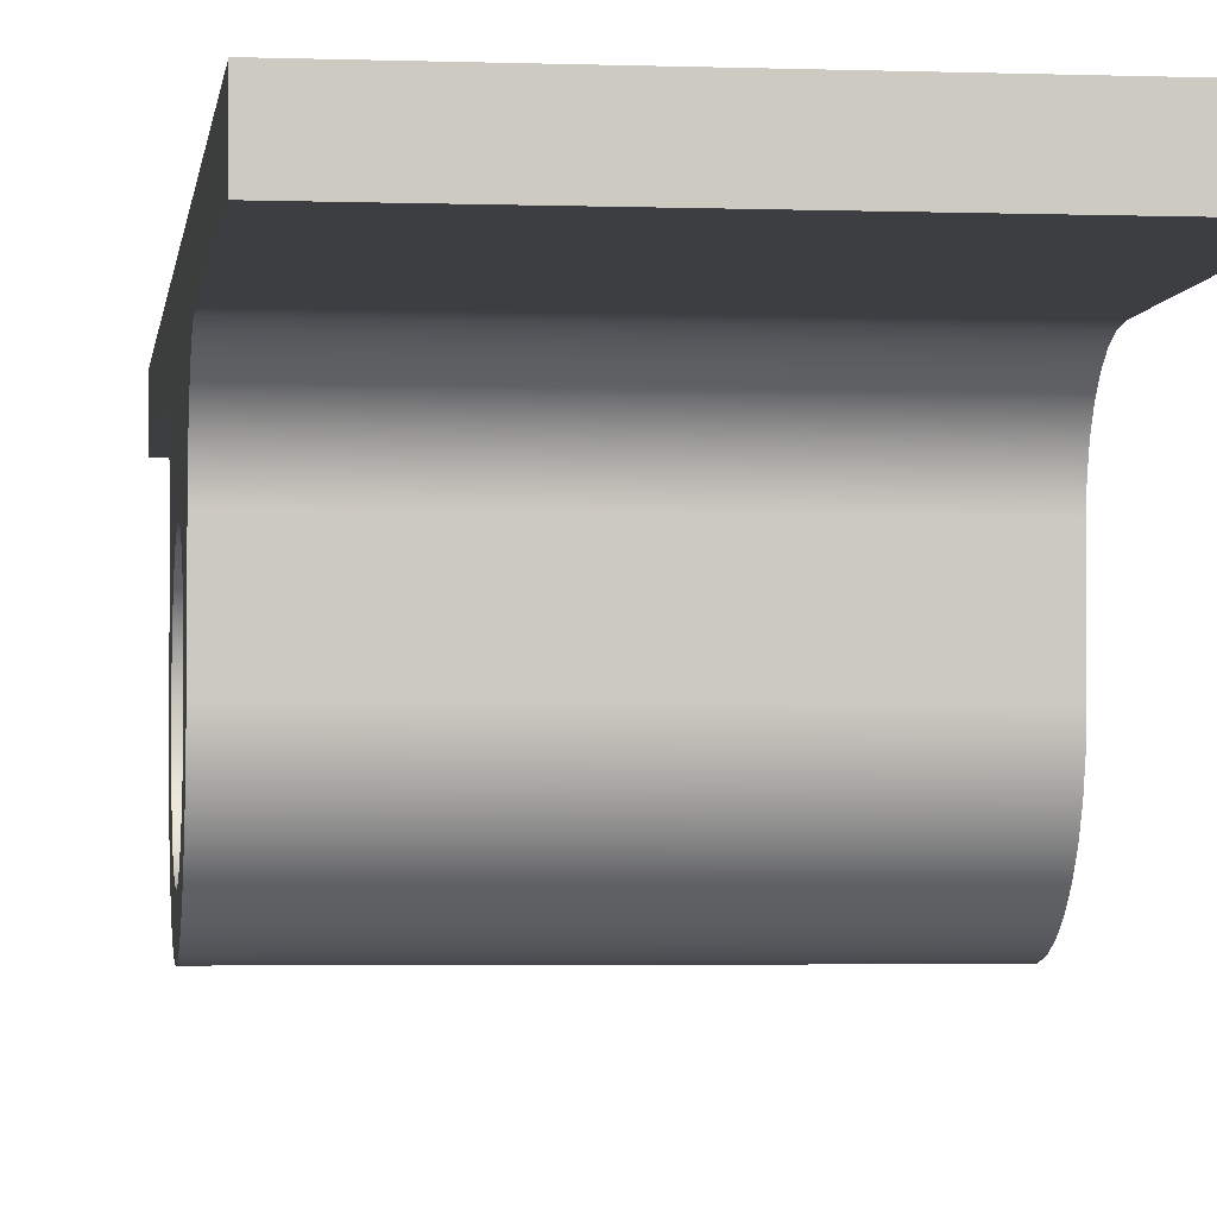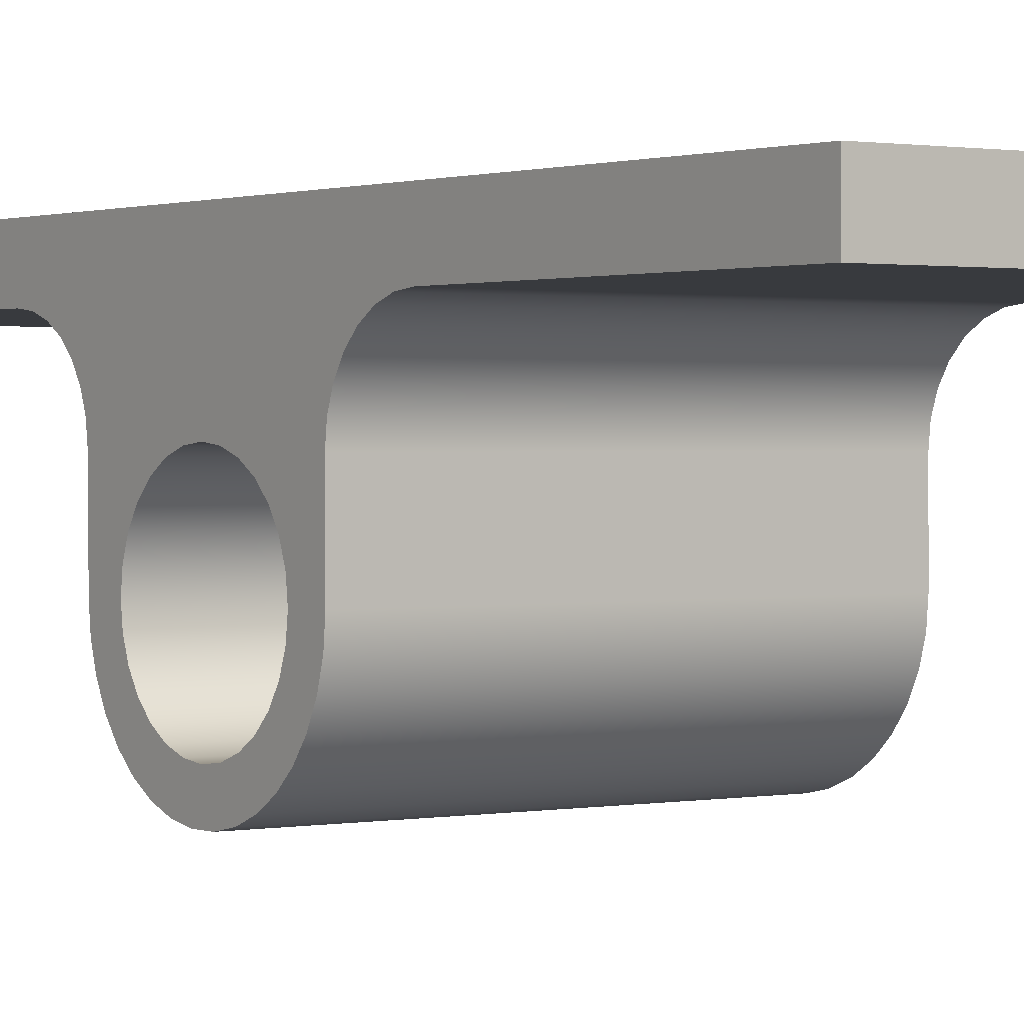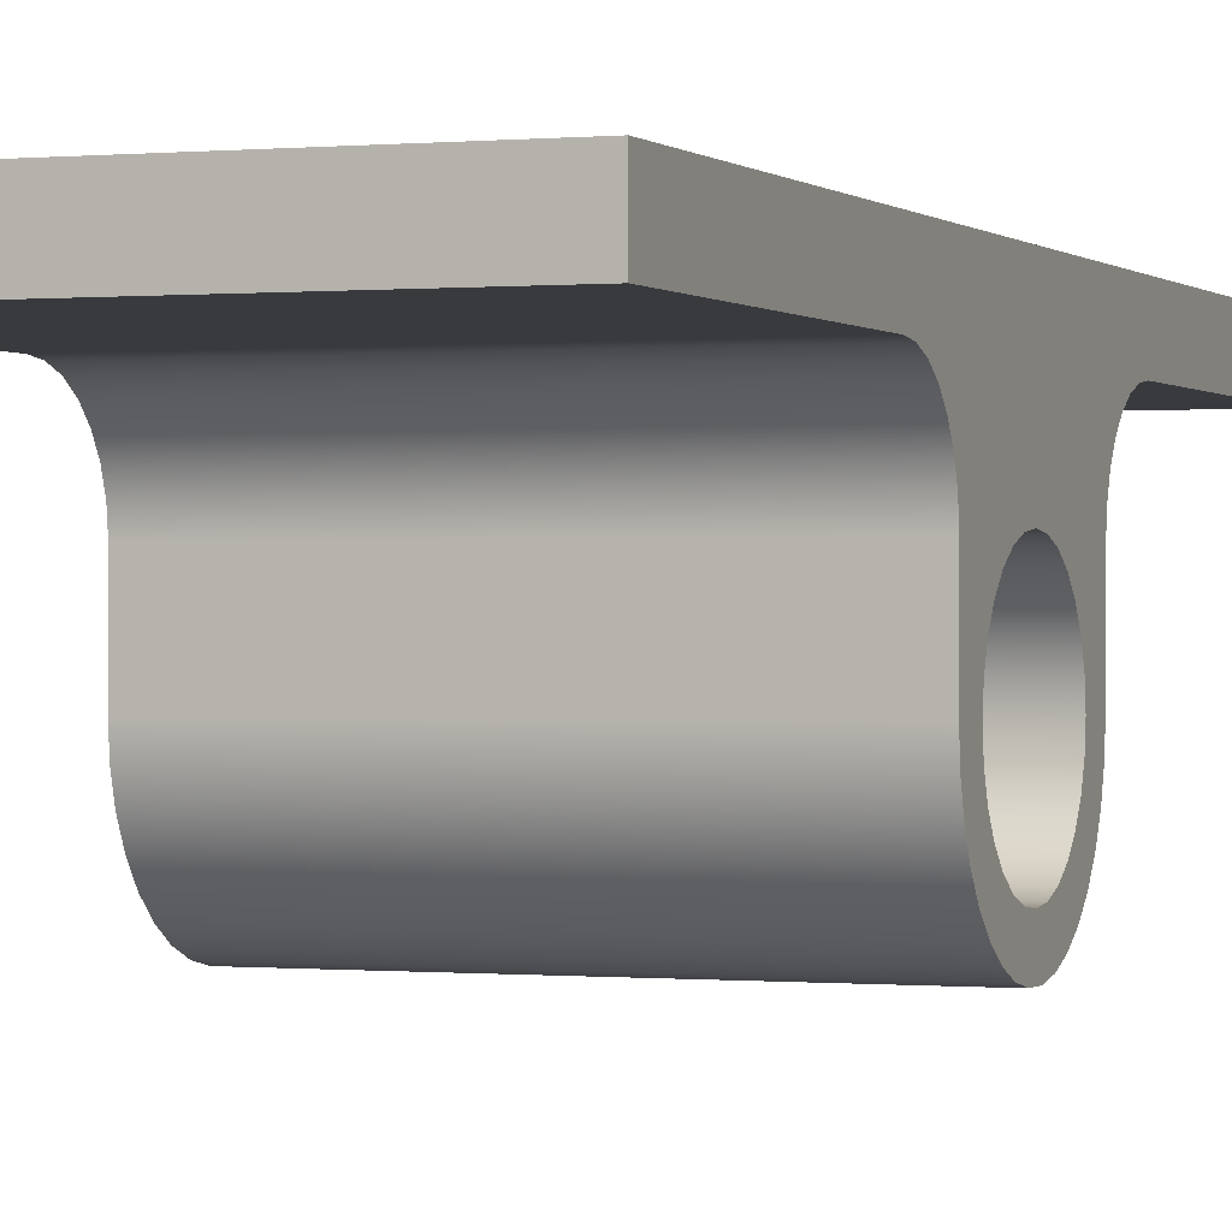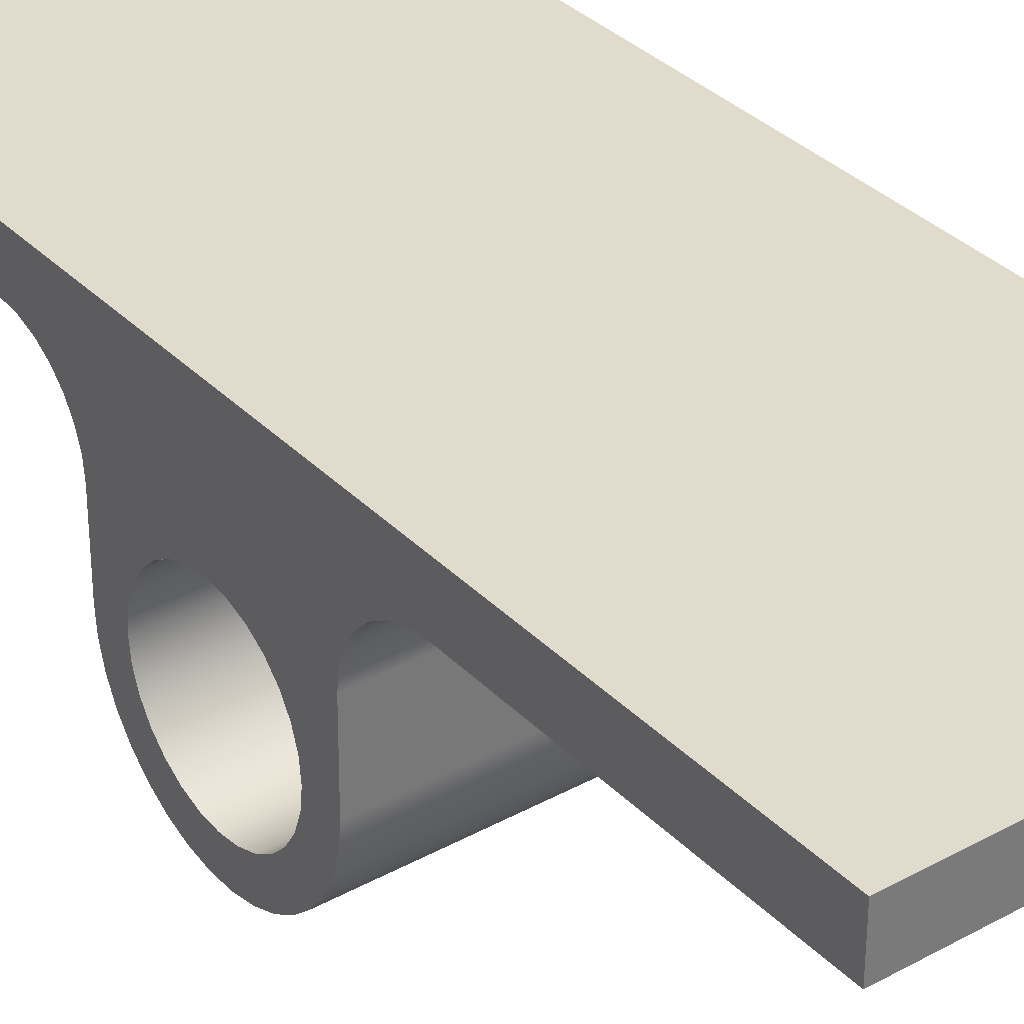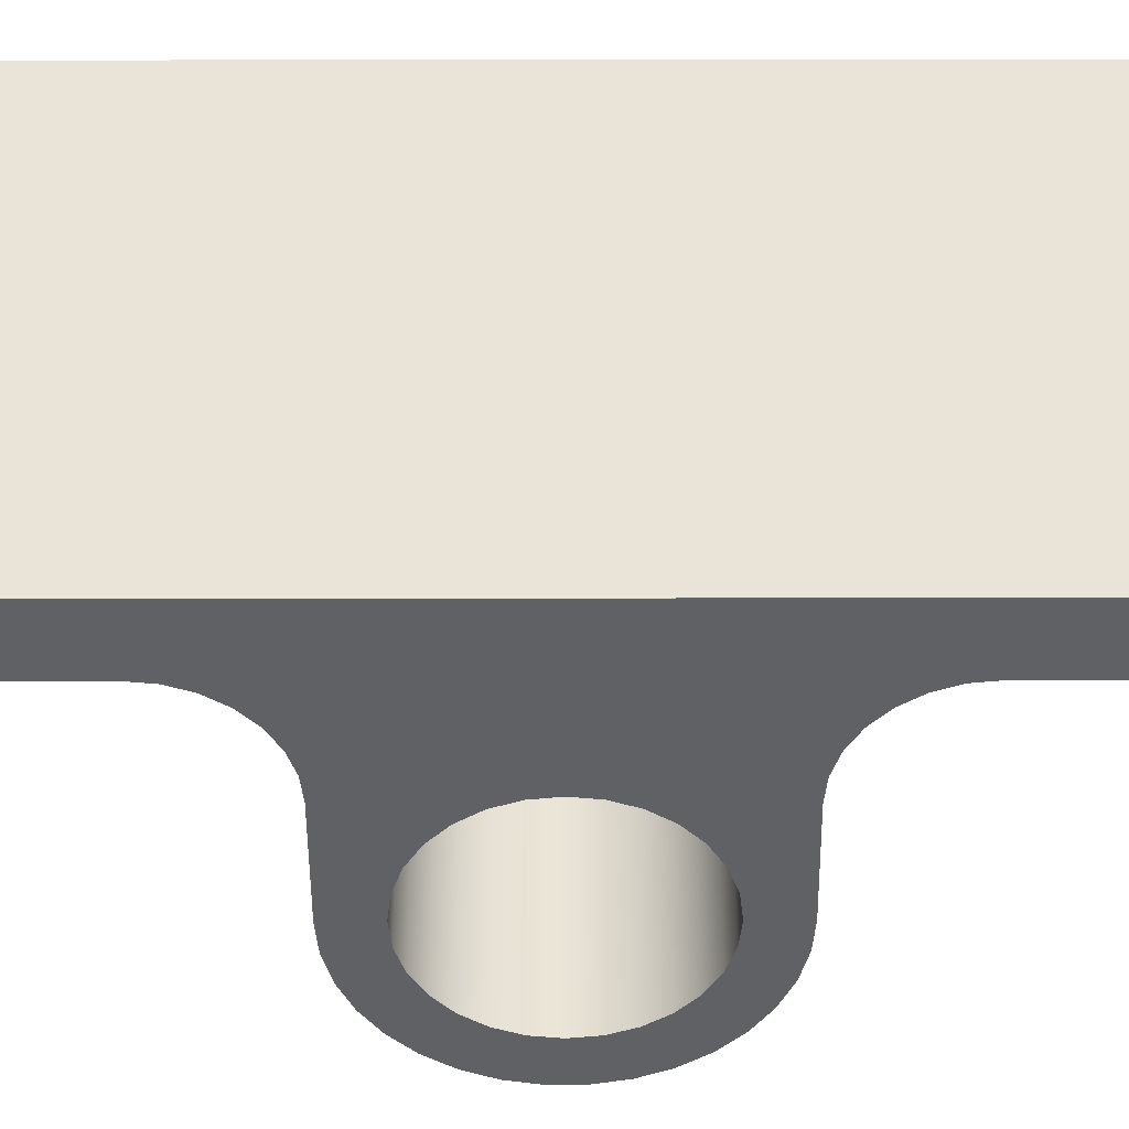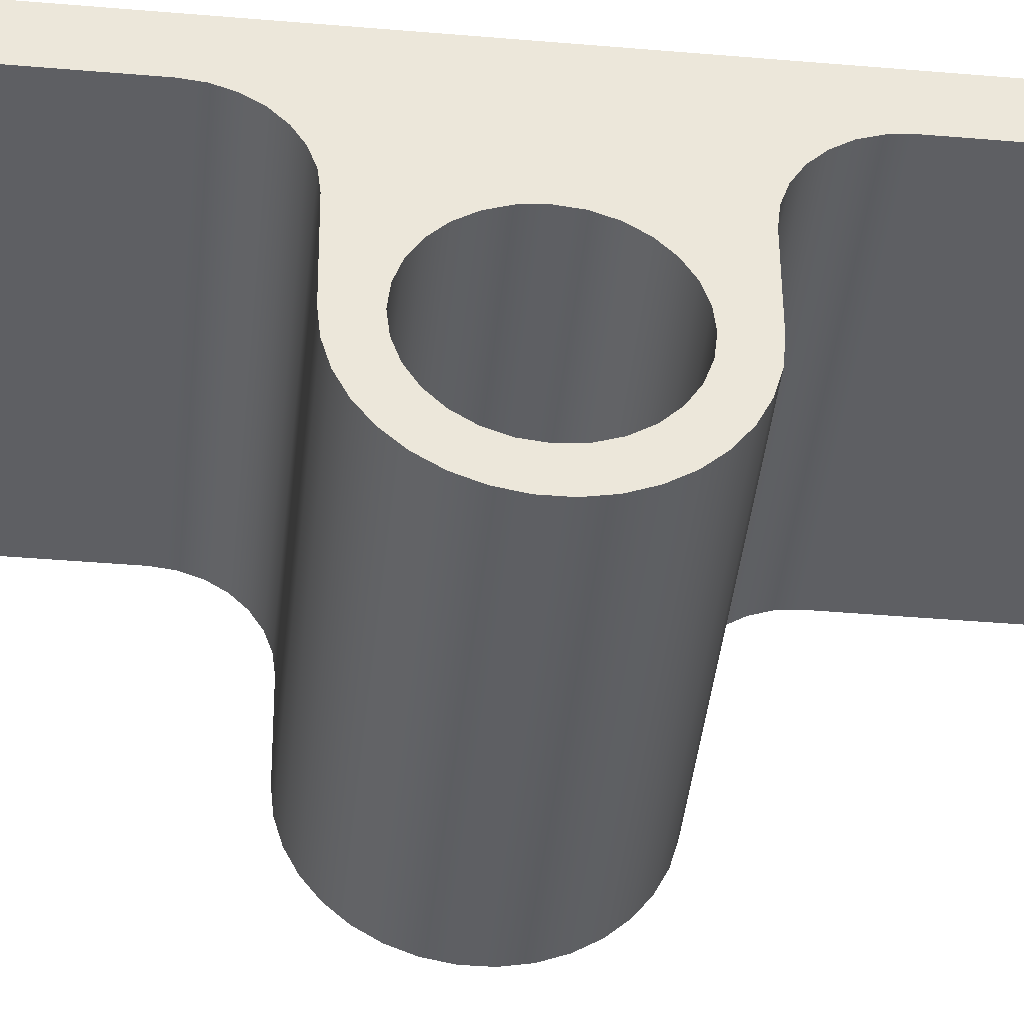
<metadata>
{"format":"obj","ext":"obj","renderer":"f3d","projection":"perspective","resolution":1024,"background":"white","views":[{"elev":-3.3,"azim":173.0,"up":"+Y"},{"elev":1.0,"azim":-35.4,"up":"+Y"},{"elev":-0.1,"azim":20.6,"up":"+Y"},{"elev":33.9,"azim":143.3,"up":"+Y"},{"elev":42.9,"azim":-90.1,"up":"+Y"},{"elev":-41.5,"azim":-95.9,"up":"+Y"}]}
</metadata>
<code>
v 0 -3.2 32.5
v 0 -3.2 12.48
v 25 -3.2 12.48
v 25 -3.2 32.5
v 0 0 -32.5
v 0 0 32.5
v 25 0 32.5
v 25 0 -32.5
v 0 -13.17 7.5
v 0 -14.54 7.379
v 0 -15.87 7.007
v 0 -17.11 6.398
v 0 -18.22 5.571
v 0 -19.16 4.556
v 0 -19.89 3.385
v 0 -20.4 2.1
v 0 -20.66 0.744
v 0 -20.67 -0.6377
v 0 -20.43 -1.998
v 0 -19.94 -3.29
v 0 -19.22 -4.47
v 0 -18.3 -5.499
v 0 -17.2 -6.341
v 0 -15.97 -6.968
v 0 -14.65 -7.359
v 0 -13.27 -7.5
v 25 -13.27 -7.5
v 25 -14.65 -7.359
v 25 -15.97 -6.968
v 25 -17.2 -6.341
v 25 -18.3 -5.499
v 25 -19.22 -4.47
v 25 -19.94 -3.29
v 25 -20.43 -1.998
v 25 -20.67 -0.6377
v 25 -20.66 0.744
v 25 -20.4 2.1
v 25 -19.89 3.385
v 25 -19.16 4.556
v 25 -18.22 5.571
v 25 -17.11 6.398
v 25 -15.87 7.007
v 25 -14.54 7.379
v 25 -13.17 7.5
v 0 -8.222 7.478
v 0 -13.17 7.5
v 25 -13.17 7.5
v 25 -8.222 7.478
v 25 -13.2 5.3
v 25 -14.38 5.167
v 25 -15.5 4.775
v 25 -16.5 4.144
v 25 -17.34 3.304
v 25 -17.98 2.3
v 25 -18.37 1.179
v 25 -18.5 -3.245e-16
v 25 -18.37 -1.179
v 25 -17.98 -2.3
v 25 -17.34 -3.304
v 25 -16.5 -4.144
v 25 -15.5 -4.775
v 25 -14.38 -5.167
v 25 -13.2 -5.3
v 25 -12.02 -5.167
v 25 -10.9 -4.775
v 25 -9.896 -4.144
v 25 -9.056 -3.304
v 25 -8.425 -2.3
v 25 -8.033 -1.179
v 25 -7.9 -3.245e-16
v 25 -8.033 1.179
v 25 -8.425 2.3
v 25 -9.056 3.304
v 25 -9.896 4.144
v 25 -10.9 4.775
v 25 -12.02 5.167
v 0 -13.2 5.3
v 0 -12.02 5.167
v 0 -10.9 4.775
v 0 -9.896 4.144
v 0 -9.056 3.304
v 0 -8.425 2.3
v 0 -8.033 1.179
v 0 -7.9 -3.245e-16
v 0 -8.033 -1.179
v 0 -8.425 -2.3
v 0 -9.056 -3.304
v 0 -9.896 -4.144
v 0 -10.9 -4.775
v 0 -12.02 -5.167
v 0 -13.2 -5.3
v 0 -14.38 -5.167
v 0 -15.5 -4.775
v 0 -16.5 -4.144
v 0 -17.34 -3.304
v 0 -17.98 -2.3
v 0 -18.37 -1.179
v 0 -18.5 -3.245e-16
v 0 -18.37 1.179
v 0 -17.98 2.3
v 0 -17.34 3.304
v 0 -16.5 4.144
v 0 -15.5 4.775
v 0 -14.38 5.167
v 25 -13.2 5.3
v 0 -13.2 5.3
v 0 -3.2 12.48
v 0 -3.326 11.36
v 0 -3.698 10.3
v 0 -4.297 9.353
v 0 -5.093 8.561
v 0 -6.045 7.966
v 0 -7.106 7.599
v 0 -8.222 7.478
v 25 -8.222 7.478
v 25 -7.106 7.599
v 25 -6.045 7.966
v 25 -5.093 8.561
v 25 -4.297 9.353
v 25 -3.698 10.3
v 25 -3.326 11.36
v 25 -3.2 12.48
v 0 -8.151 -7.55
v 0 -7.047 -7.684
v 0 -5.999 -8.06
v 0 -5.061 -8.658
v 0 -4.278 -9.448
v 0 -3.689 -10.39
v 0 -3.324 -11.44
v 0 -3.2 -12.55
v 25 -3.2 -12.55
v 25 -3.324 -11.44
v 25 -3.689 -10.39
v 25 -4.278 -9.448
v 25 -5.061 -8.658
v 25 -5.999 -8.06
v 25 -7.047 -7.684
v 25 -8.151 -7.55
v 0 -3.2 -12.55
v 0 -3.2 -32.5
v 25 -3.2 -32.5
v 25 -3.2 -12.55
v 0 -13.27 -7.5
v 0 -8.151 -7.55
v 25 -8.151 -7.55
v 25 -13.27 -7.5
v 25 -13.2 5.3
v 25 -12.02 5.167
v 25 -10.9 4.775
v 25 -9.896 4.144
v 25 -9.056 3.304
v 25 -8.425 2.3
v 25 -8.033 1.179
v 25 -7.9 -3.245e-16
v 25 -8.033 -1.179
v 25 -8.425 -2.3
v 25 -9.056 -3.304
v 25 -9.896 -4.144
v 25 -10.9 -4.775
v 25 -12.02 -5.167
v 25 -13.2 -5.3
v 25 -14.38 -5.167
v 25 -15.5 -4.775
v 25 -16.5 -4.144
v 25 -17.34 -3.304
v 25 -17.98 -2.3
v 25 -18.37 -1.179
v 25 -18.5 -3.245e-16
v 25 -18.37 1.179
v 25 -17.98 2.3
v 25 -17.34 3.304
v 25 -16.5 4.144
v 25 -15.5 4.775
v 25 -14.38 5.167
v 25 -8.222 7.478
v 25 -13.17 7.5
v 25 -14.54 7.379
v 25 -15.87 7.007
v 25 -17.11 6.398
v 25 -18.22 5.571
v 25 -19.16 4.556
v 25 -19.89 3.385
v 25 -20.4 2.1
v 25 -20.66 0.744
v 25 -20.67 -0.6377
v 25 -20.43 -1.998
v 25 -19.94 -3.29
v 25 -19.22 -4.47
v 25 -18.3 -5.499
v 25 -17.2 -6.341
v 25 -15.97 -6.968
v 25 -14.65 -7.359
v 25 -13.27 -7.5
v 25 -8.151 -7.55
v 25 -7.047 -7.684
v 25 -5.999 -8.06
v 25 -5.061 -8.658
v 25 -4.278 -9.448
v 25 -3.689 -10.39
v 25 -3.324 -11.44
v 25 -3.2 -12.55
v 25 -3.2 -32.5
v 25 0 -32.5
v 25 0 32.5
v 25 -3.2 32.5
v 25 -3.2 12.48
v 25 -3.326 11.36
v 25 -3.698 10.3
v 25 -4.297 9.353
v 25 -5.093 8.561
v 25 -6.045 7.966
v 25 -7.106 7.599
v 0 -13.2 5.3
v 0 -14.38 5.167
v 0 -15.5 4.775
v 0 -16.5 4.144
v 0 -17.34 3.304
v 0 -17.98 2.3
v 0 -18.37 1.179
v 0 -18.5 -3.245e-16
v 0 -18.37 -1.179
v 0 -17.98 -2.3
v 0 -17.34 -3.304
v 0 -16.5 -4.144
v 0 -15.5 -4.775
v 0 -14.38 -5.167
v 0 -13.2 -5.3
v 0 -12.02 -5.167
v 0 -10.9 -4.775
v 0 -9.896 -4.144
v 0 -9.056 -3.304
v 0 -8.425 -2.3
v 0 -8.033 -1.179
v 0 -7.9 -3.245e-16
v 0 -8.033 1.179
v 0 -8.425 2.3
v 0 -9.056 3.304
v 0 -9.896 4.144
v 0 -10.9 4.775
v 0 -12.02 5.167
v 0 -13.17 7.5
v 0 -8.222 7.478
v 0 -7.106 7.599
v 0 -6.045 7.966
v 0 -5.093 8.561
v 0 -4.297 9.353
v 0 -3.698 10.3
v 0 -3.326 11.36
v 0 -3.2 12.48
v 0 -3.2 32.5
v 0 0 32.5
v 0 0 -32.5
v 0 -3.2 -32.5
v 0 -3.2 -12.55
v 0 -3.324 -11.44
v 0 -3.689 -10.39
v 0 -4.278 -9.448
v 0 -5.061 -8.658
v 0 -5.999 -8.06
v 0 -7.047 -7.684
v 0 -8.151 -7.55
v 0 -13.27 -7.5
v 0 -14.65 -7.359
v 0 -15.97 -6.968
v 0 -17.2 -6.341
v 0 -18.3 -5.499
v 0 -19.22 -4.47
v 0 -19.94 -3.29
v 0 -20.43 -1.998
v 0 -20.67 -0.6377
v 0 -20.66 0.744
v 0 -20.4 2.1
v 0 -19.89 3.385
v 0 -19.16 4.556
v 0 -18.22 5.571
v 0 -17.11 6.398
v 0 -15.87 7.007
v 0 -14.54 7.379
v 0 -3.2 -32.5
v 0 0 -32.5
v 25 0 -32.5
v 25 -3.2 -32.5
v 0 0 32.5
v 0 -3.2 32.5
v 25 -3.2 32.5
v 25 0 32.5
f 1 2 4
f 4 2 3
f 5 6 8
f 8 6 7
f 44 9 43
f 43 9 10
f 43 10 42
f 42 10 11
f 42 11 41
f 41 11 12
f 41 12 40
f 40 12 13
f 40 13 39
f 39 13 14
f 39 14 38
f 38 14 15
f 38 15 37
f 37 15 16
f 37 16 36
f 36 16 17
f 36 17 35
f 35 17 18
f 35 18 34
f 34 18 19
f 34 19 33
f 33 19 20
f 33 20 32
f 32 20 21
f 32 21 31
f 31 21 22
f 31 22 30
f 30 22 23
f 30 23 29
f 29 23 24
f 29 24 28
f 28 24 25
f 28 25 27
f 27 25 26
f 45 46 48
f 48 46 47
f 50 104 49
f 49 104 106
f 105 77 76
f 76 77 78
f 76 78 75
f 75 78 79
f 75 79 74
f 74 79 80
f 74 80 73
f 73 80 81
f 73 81 72
f 72 81 82
f 72 82 71
f 71 82 83
f 71 83 70
f 70 83 84
f 70 84 69
f 69 84 85
f 69 85 68
f 68 85 86
f 68 86 67
f 67 86 87
f 67 87 66
f 66 87 88
f 66 88 65
f 65 88 89
f 65 89 64
f 64 89 90
f 64 90 63
f 63 90 91
f 63 91 62
f 62 91 92
f 62 92 61
f 61 92 93
f 61 93 60
f 60 93 94
f 60 94 59
f 59 94 95
f 59 95 58
f 58 95 96
f 58 96 57
f 57 96 97
f 57 97 56
f 56 97 98
f 56 98 55
f 55 98 99
f 55 99 54
f 54 99 100
f 54 100 53
f 53 100 101
f 53 101 52
f 52 101 102
f 52 102 51
f 51 102 103
f 51 103 50
f 50 103 104
f 122 107 121
f 121 107 108
f 121 108 120
f 120 108 109
f 120 109 119
f 119 109 110
f 119 110 118
f 118 110 111
f 118 111 117
f 117 111 112
f 117 112 116
f 116 112 113
f 116 113 115
f 115 113 114
f 138 123 137
f 137 123 124
f 137 124 136
f 136 124 125
f 136 125 135
f 135 125 126
f 135 126 134
f 134 126 127
f 134 127 133
f 133 127 128
f 133 128 132
f 132 128 129
f 132 129 131
f 131 129 130
f 139 140 142
f 142 140 141
f 143 144 146
f 146 144 145
f 174 147 176
f 176 147 148
f 176 148 149
f 176 149 175
f 175 149 150
f 175 150 151
f 151 152 175
f 175 152 212
f 212 152 153
f 212 153 211
f 211 153 154
f 211 154 196
f 196 154 155
f 196 155 195
f 195 155 156
f 195 156 194
f 194 156 157
f 194 157 158
f 158 159 194
f 194 159 193
f 193 159 160
f 193 160 161
f 161 162 193
f 193 162 192
f 192 162 163
f 192 163 191
f 191 163 164
f 191 164 190
f 190 164 165
f 190 165 189
f 189 165 166
f 189 166 188
f 188 166 167
f 188 167 187
f 187 167 168
f 187 168 186
f 186 168 183
f 186 183 184
f 183 168 182
f 182 168 169
f 182 169 181
f 181 169 170
f 181 170 180
f 180 170 171
f 180 171 179
f 179 171 172
f 179 172 178
f 178 172 173
f 178 173 177
f 177 173 174
f 177 174 176
f 184 185 186
f 211 196 210
f 210 196 197
f 210 197 209
f 209 197 198
f 209 198 208
f 208 198 199
f 208 199 207
f 207 199 200
f 207 200 206
f 206 200 201
f 206 201 203
f 203 201 202
f 203 204 206
f 206 204 205
f 240 213 241
f 241 213 214
f 241 214 278
f 278 214 215
f 278 215 277
f 277 215 216
f 277 216 276
f 276 216 217
f 276 217 275
f 275 217 218
f 275 218 274
f 274 218 219
f 274 219 273
f 273 219 220
f 273 220 272
f 272 220 269
f 272 269 271
f 271 269 270
f 269 220 268
f 268 220 221
f 268 221 267
f 267 221 222
f 267 222 266
f 266 222 223
f 266 223 265
f 265 223 224
f 265 224 264
f 264 224 225
f 264 225 263
f 263 225 226
f 263 226 262
f 262 226 227
f 262 227 228
f 228 229 262
f 262 229 261
f 261 229 230
f 261 230 231
f 231 232 261
f 261 232 260
f 260 232 233
f 260 233 259
f 259 233 234
f 259 234 244
f 244 234 235
f 244 235 243
f 243 235 236
f 243 236 242
f 242 236 237
f 242 237 238
f 238 239 242
f 242 239 241
f 241 239 240
f 244 245 259
f 259 245 258
f 258 245 246
f 258 246 257
f 257 246 247
f 257 247 256
f 256 247 248
f 256 248 255
f 255 248 249
f 255 249 254
f 254 249 252
f 254 252 253
f 250 251 249
f 249 251 252
f 279 280 282
f 282 280 281
f 283 284 286
f 286 284 285

</code>
